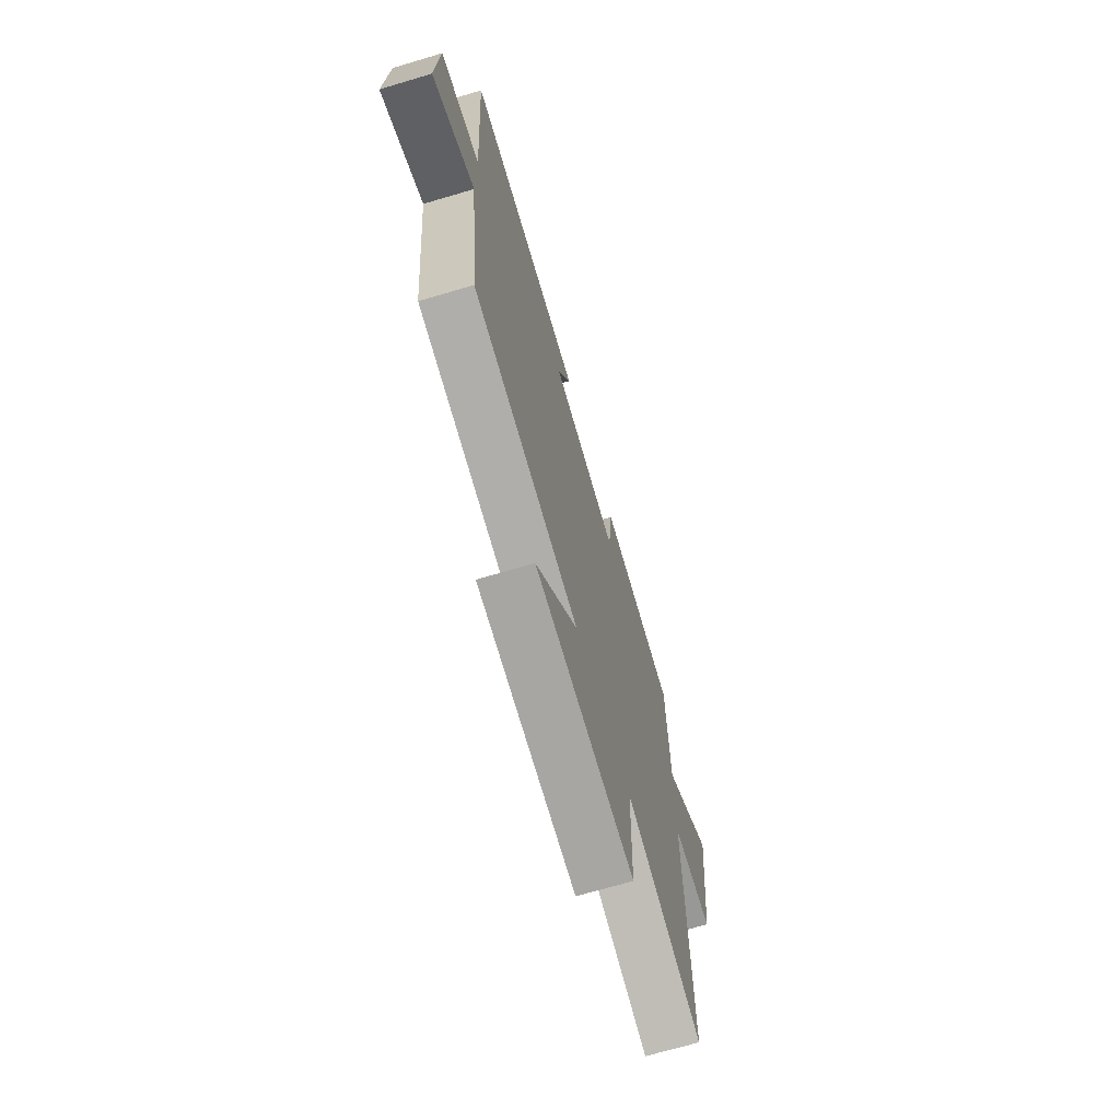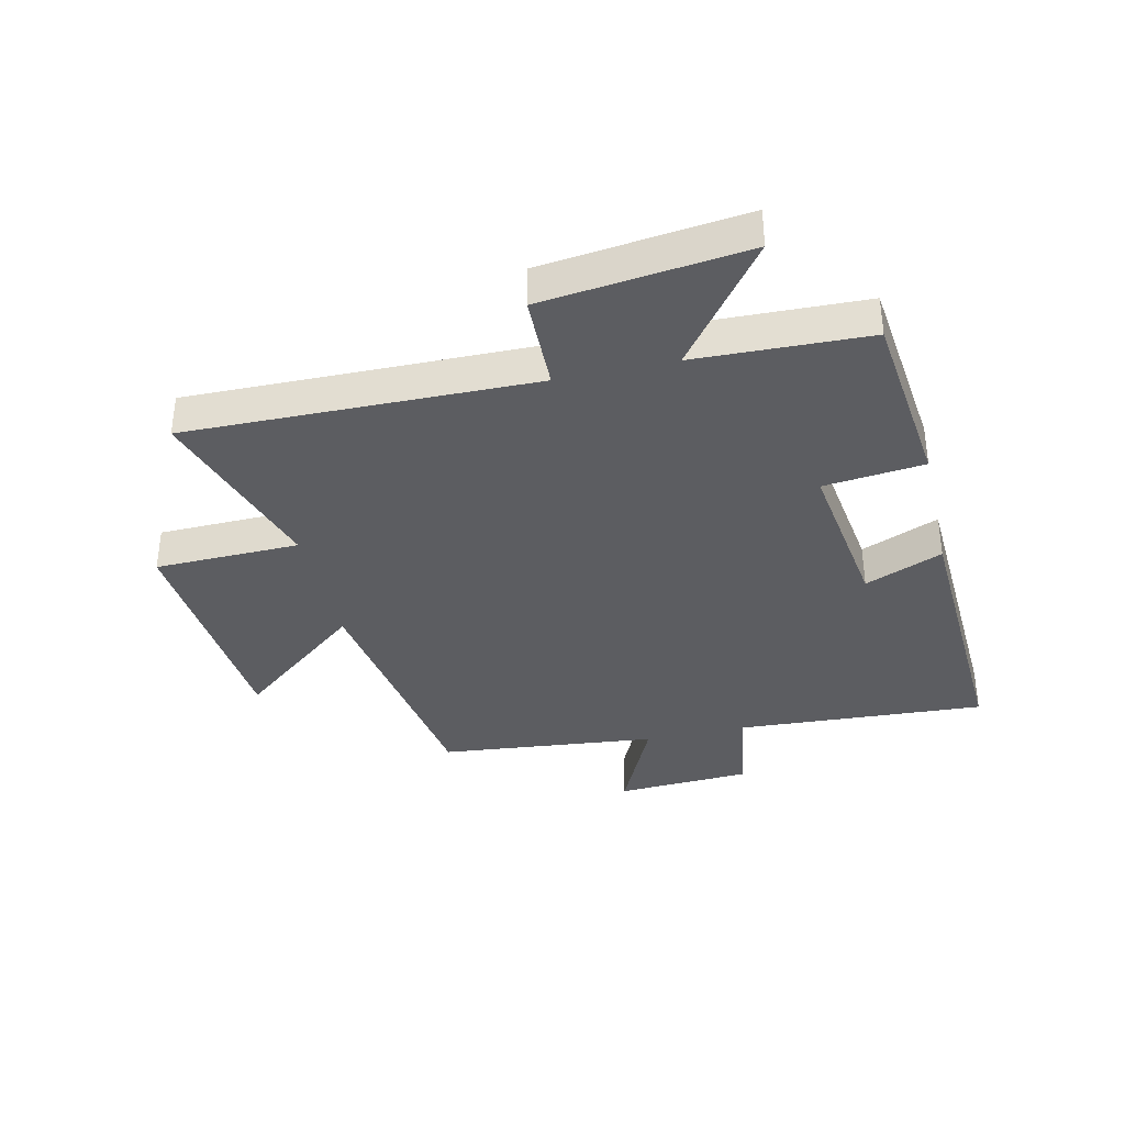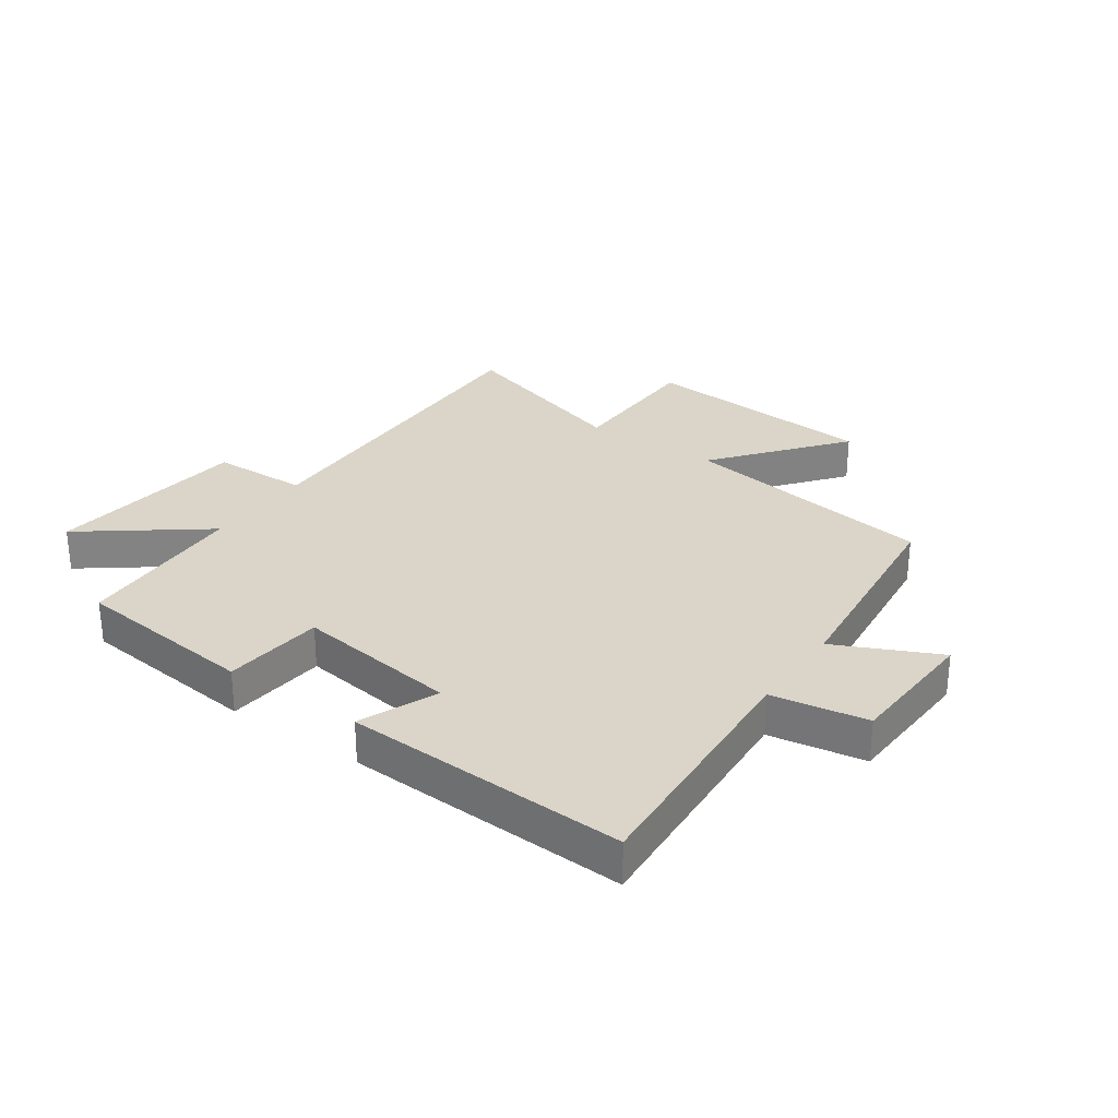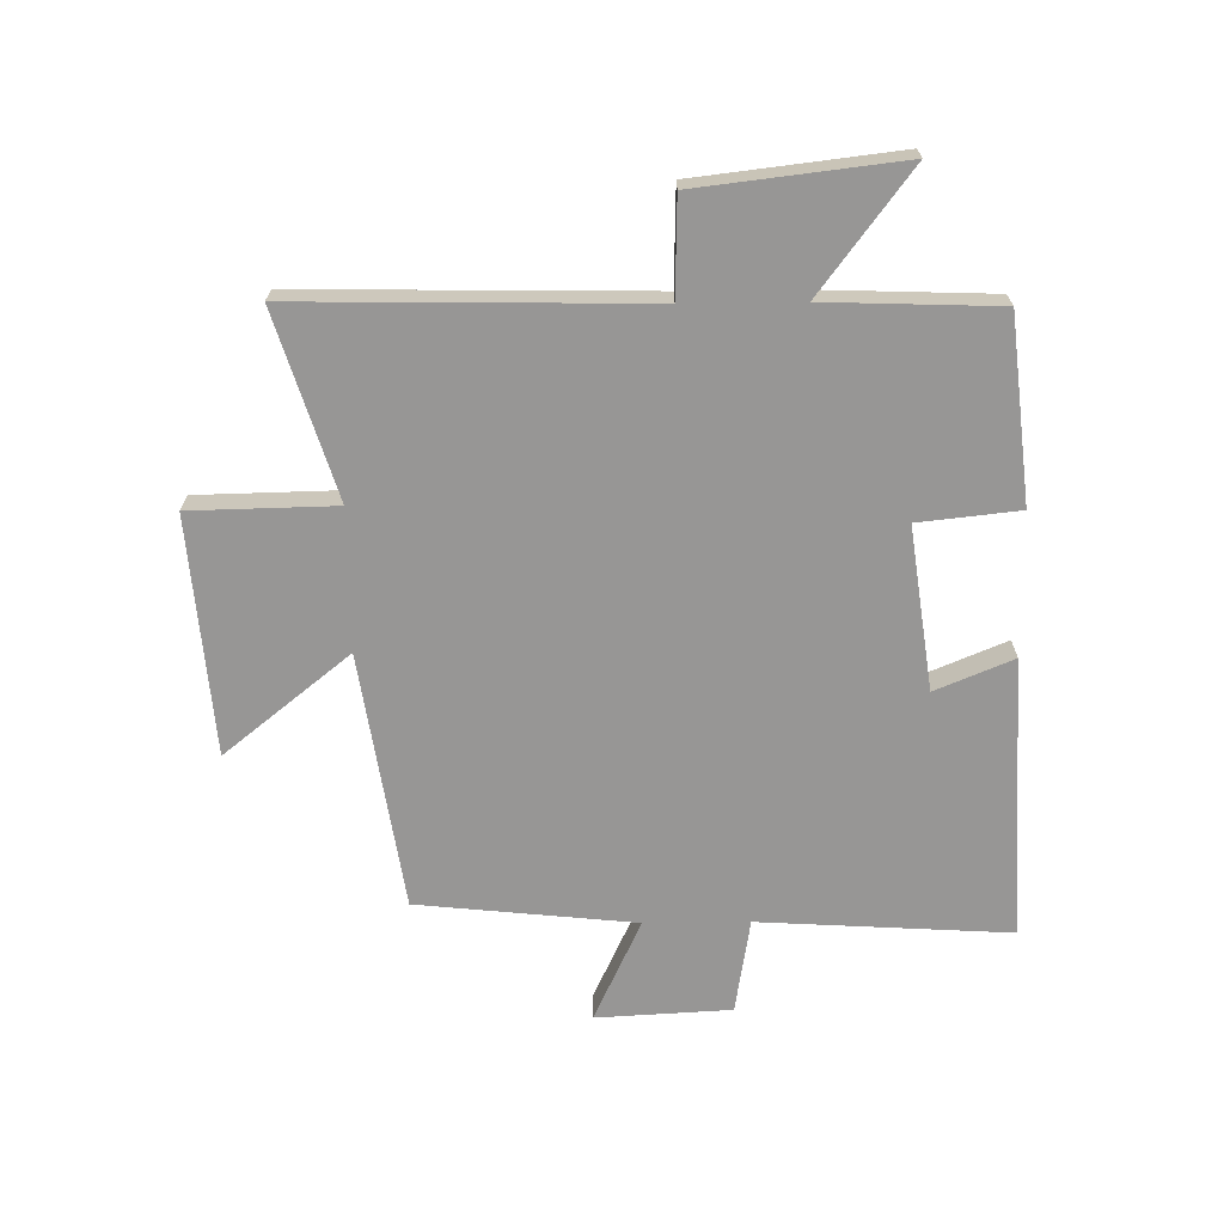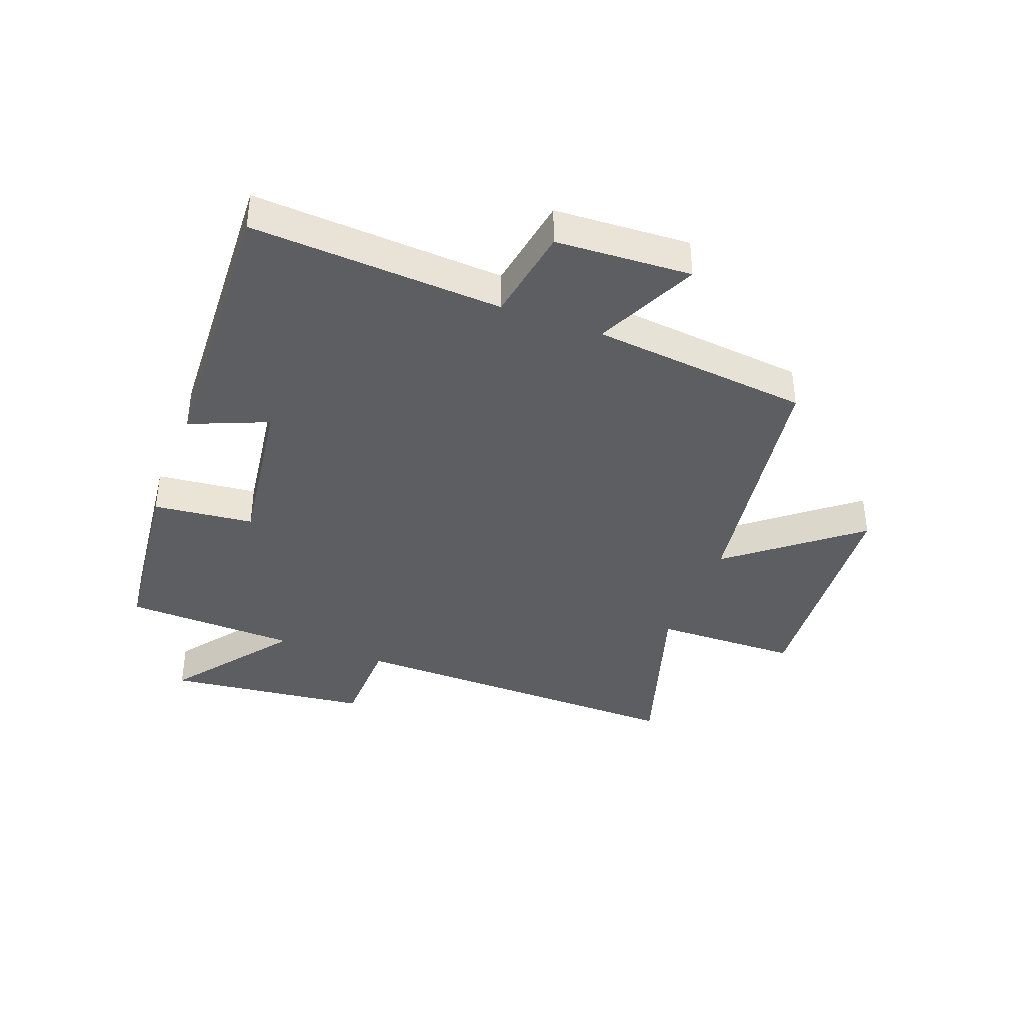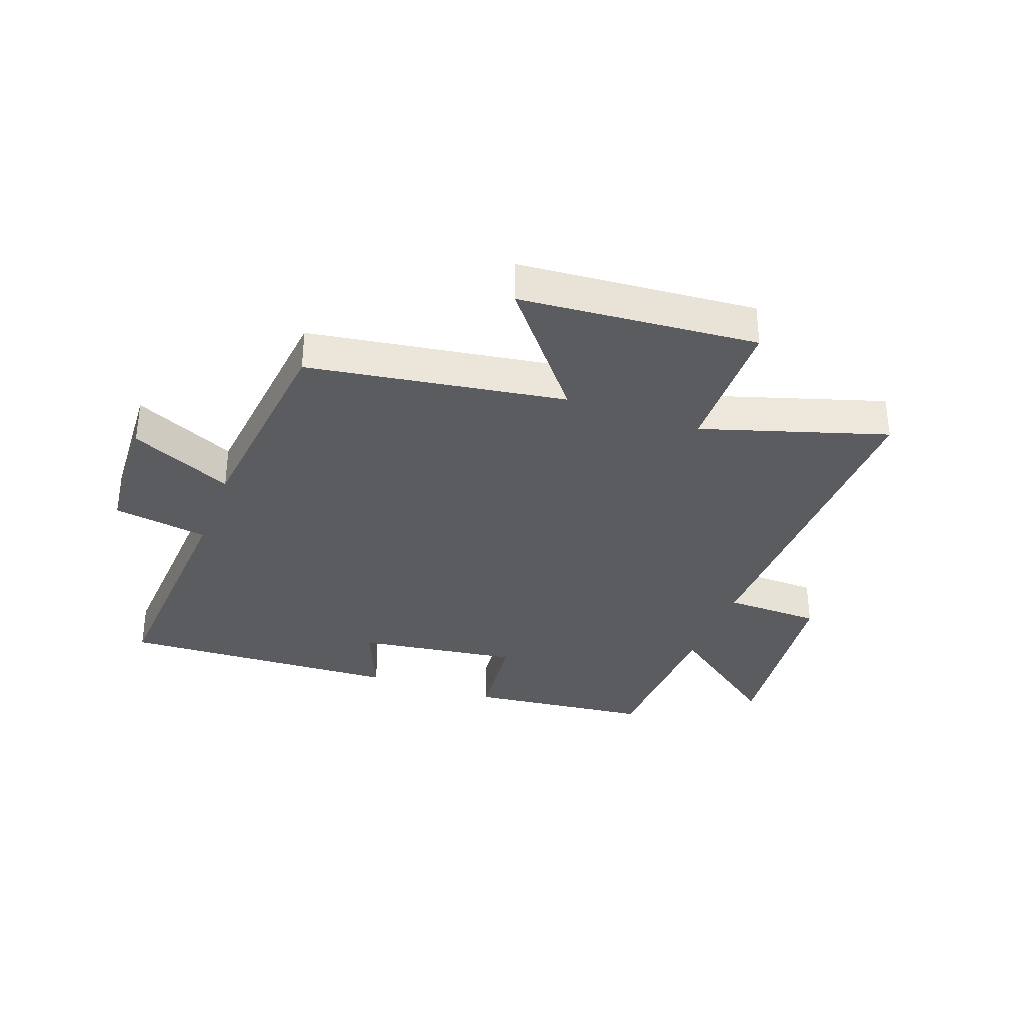
<metadata>
{"format":"obj","ext":"obj","renderer":"f3d","projection":"perspective","resolution":1024,"background":"white","views":[{"elev":-69.8,"azim":106.5,"up":"+Z"},{"elev":-36.3,"azim":-77.0,"up":"+Y"},{"elev":29.1,"azim":34.7,"up":"+Y"},{"elev":-67.9,"azim":-89.3,"up":"+Y"},{"elev":-38.9,"azim":69.3,"up":"+Y"},{"elev":-33.8,"azim":159.8,"up":"+Y"}]}
</metadata>
<code>
v -0.51 0.07 -0.596
v -0.5 0.07 -0.015
v -0.662 0.07 -0.011
v -0.702 0.07 0.329
v -0.5 0.07 0.177
v -0.49 0.07 0.466
v -0.183 0.07 0.5
v -0.165 0.07 0.332
v 0.107 0.07 0.37
v 0.053 0.07 0.5
v 0.525 0.07 0.522
v 0.5 0.07 0.103
v 0.66 0.07 0.077
v 0.672 0.07 -0.149
v 0.5 0.07 -0.069
v 0.462 0.07 -0.434
v 0.032 0.07 -0.5
v 0.201 0.07 -0.71
v -0.197 0.07 -0.742
v -0.202 0.07 -0.5
v -0.51 0 -0.596
v -0.5 0 -0.015
v -0.662 0 -0.011
v -0.702 0 0.329
v -0.5 0 0.177
v -0.49 0 0.466
v -0.183 0 0.5
v -0.165 0 0.332
v 0.107 0 0.37
v 0.053 0 0.5
v 0.525 0 0.522
v 0.5 0 0.103
v 0.66 0 0.077
v 0.672 0 -0.149
v 0.5 0 -0.069
v 0.462 0 -0.434
v 0.032 0 -0.5
v 0.201 0 -0.71
v -0.197 0 -0.742
v -0.202 0 -0.5
f 17 18 19 20
f 15 16 17 20
f 15 20 1 2
f 12 13 14 15
f 12 15 2
f 9 10 11 12
f 8 9 12 2
f 5 6 7 8
f 5 8 2 3
f 3 4 5
f 40 39 38 37
f 40 37 36 35
f 22 21 40 35
f 35 34 33 32
f 22 35 32
f 32 31 30 29
f 22 32 29 28
f 28 27 26 25
f 23 22 28 25
f 25 24 23
f 1 21 22 2
f 2 22 23 3
f 3 23 24 4
f 4 24 25 5
f 5 25 26 6
f 6 26 27 7
f 7 27 28 8
f 8 28 29 9
f 9 29 30 10
f 10 30 31 11
f 11 31 32 12
f 12 32 33 13
f 13 33 34 14
f 14 34 35 15
f 15 35 36 16
f 16 36 37 17
f 17 37 38 18
f 18 38 39 19
f 19 39 40 20
f 20 40 21 1

</code>
